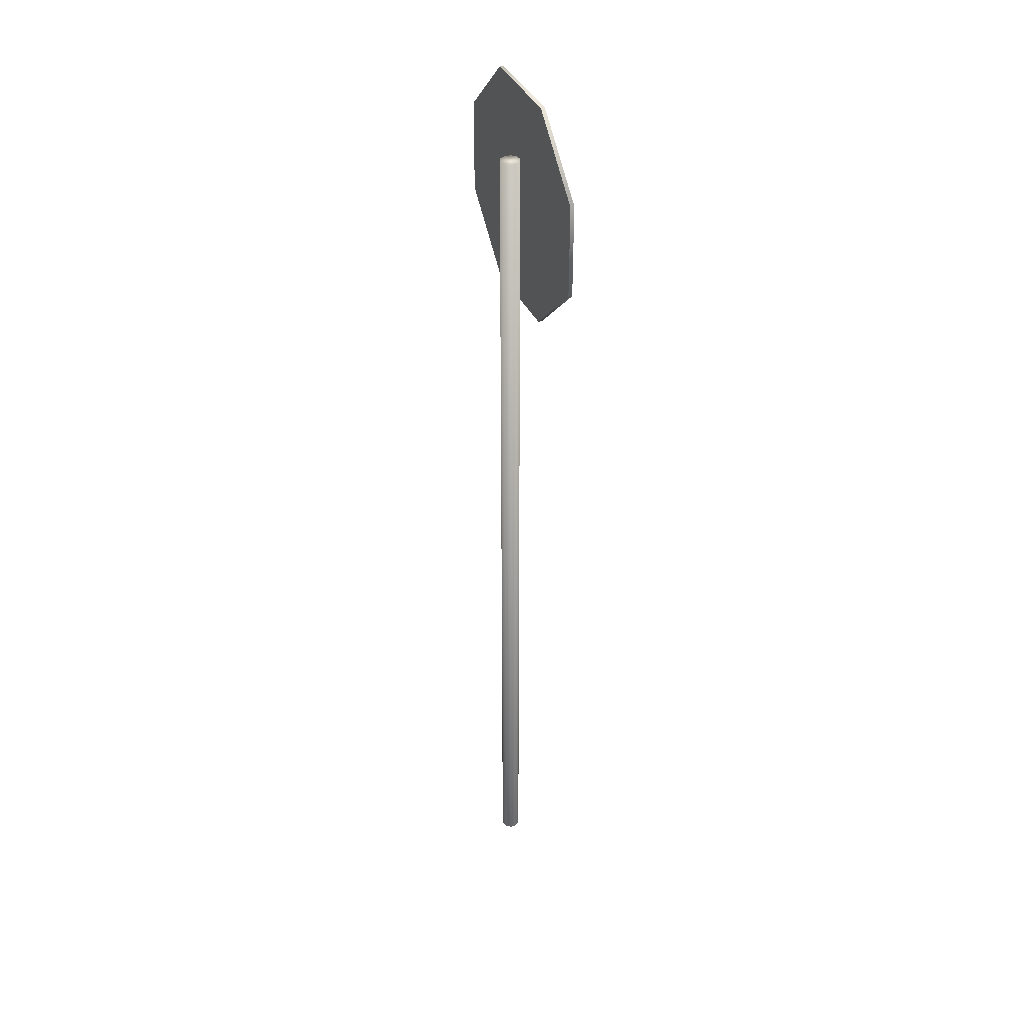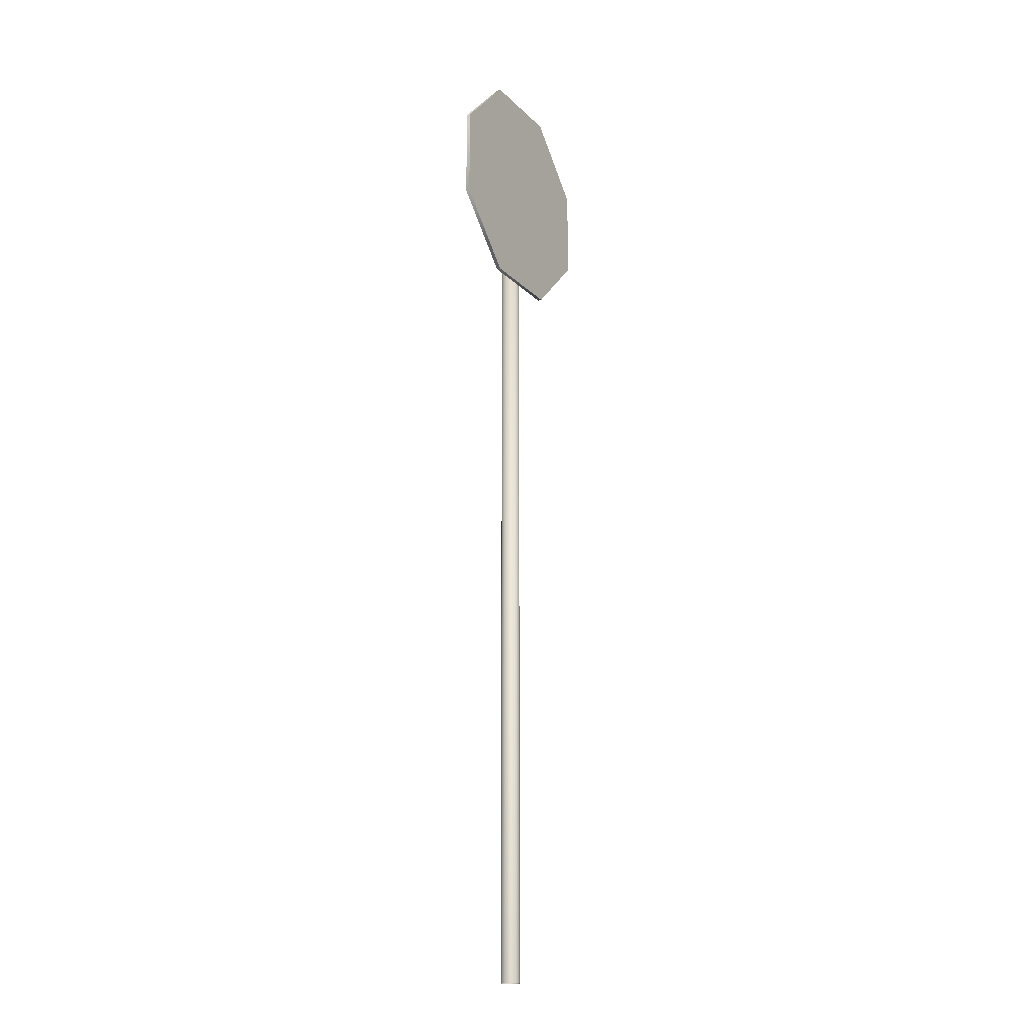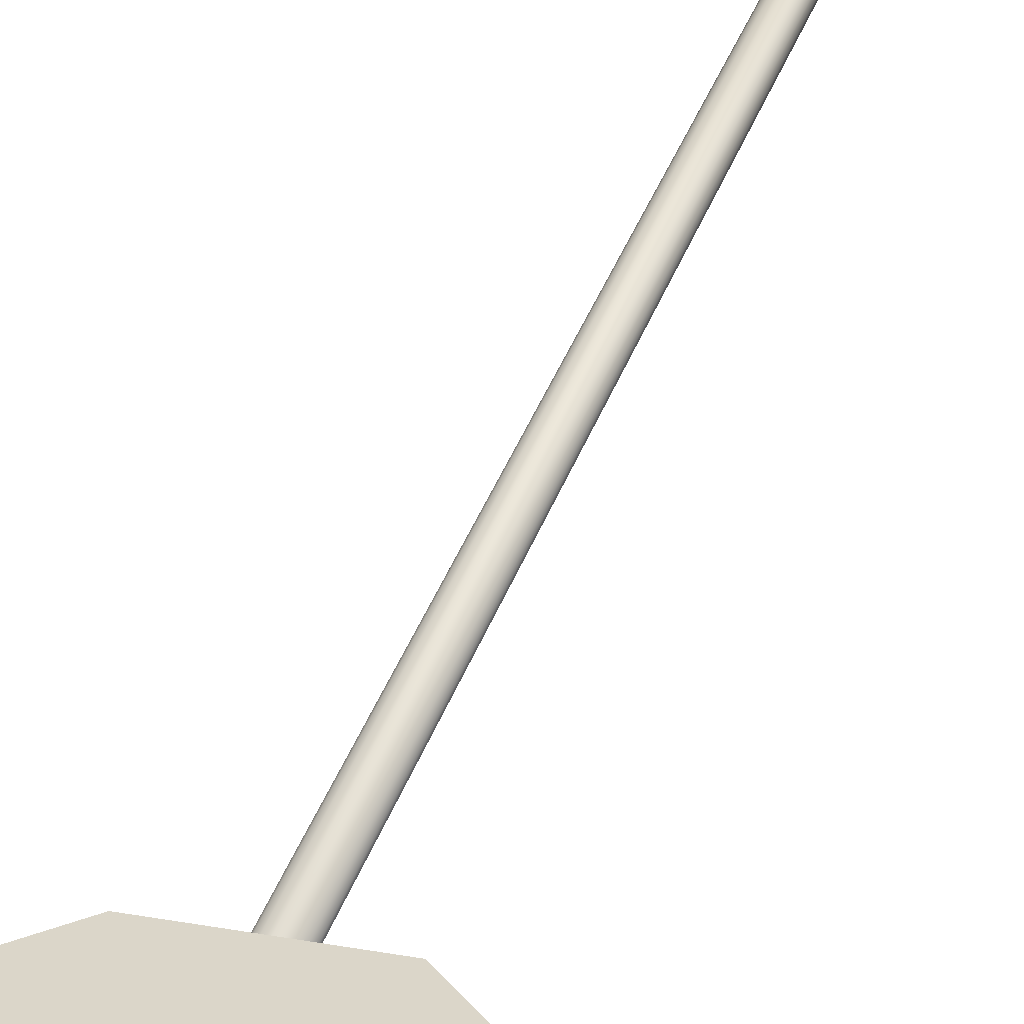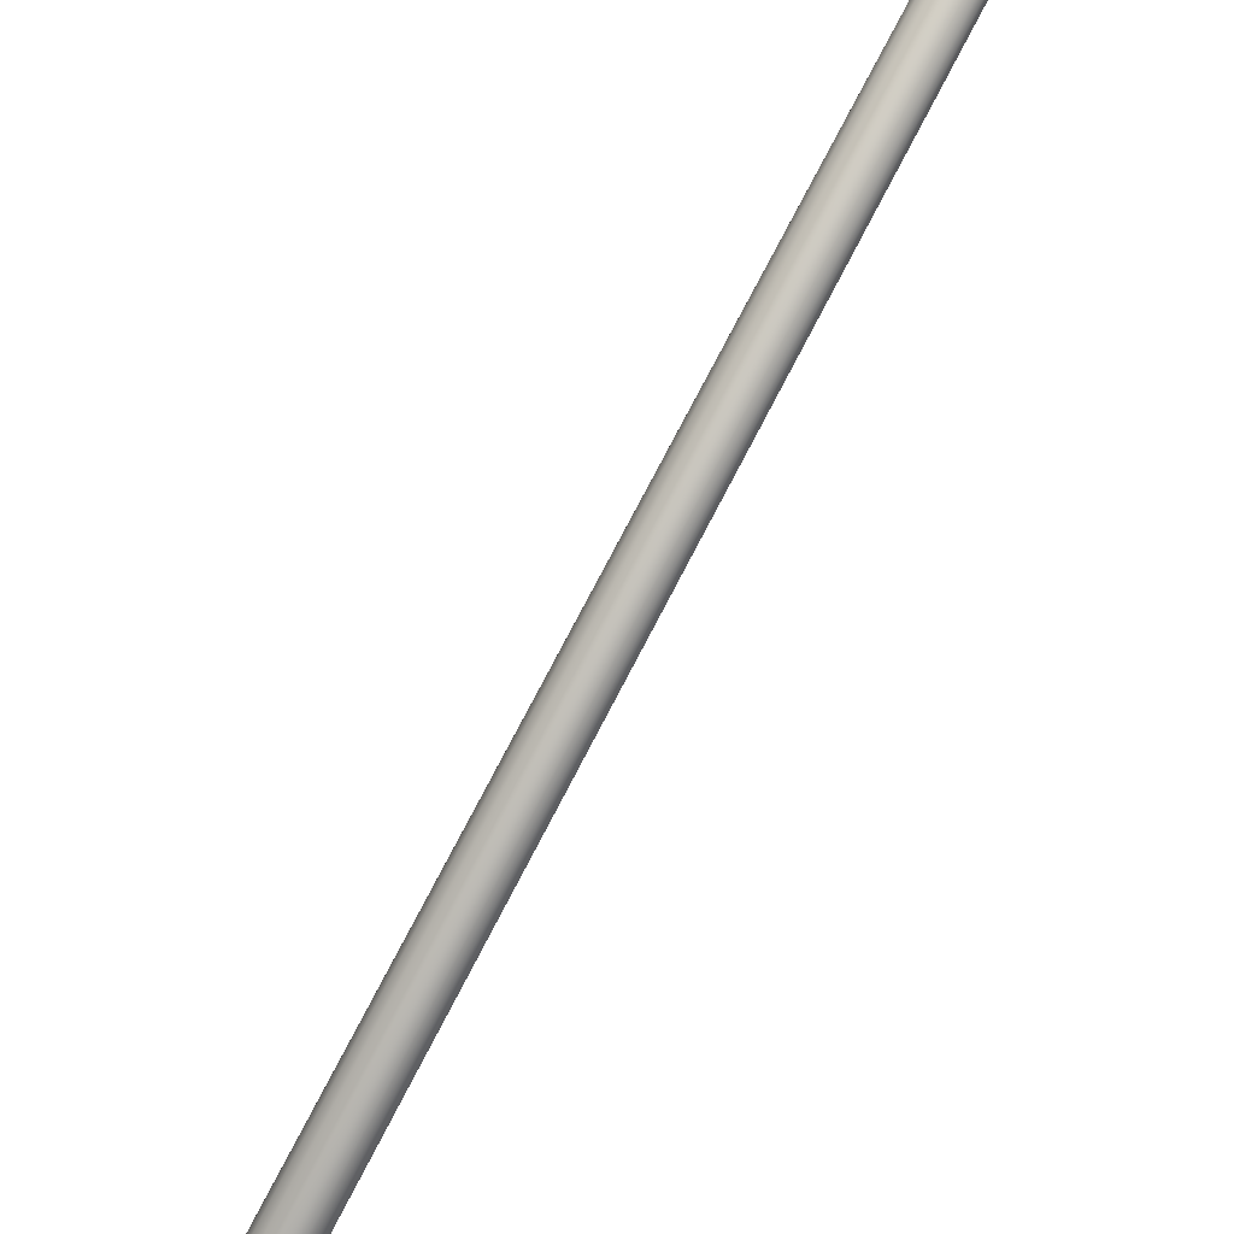
<metadata>
{"format":"obj","ext":"obj","renderer":"f3d","projection":"perspective","resolution":1024,"background":"white","views":[{"elev":38.7,"azim":-113.4,"up":"+Y"},{"elev":-18.7,"azim":-60.0,"up":"+Y"},{"elev":30.0,"azim":-165.0,"up":"+Z"},{"elev":66.8,"azim":-153.8,"up":"+Z"}]}
</metadata>
<code>
o stop_de_stop_road_sign
v -0.4 2.768 0.02176
v -0.1657 3.002 0.02176
v 0.4 2.768 0.02176
v 0.1656 3.002 0.008005
v 0.4 2.768 0.008005
v 0.4 2.436 0.02175
v 0.1657 2.202 0.02175
v -0.1656 2.202 0.008004
v -0.4 2.436 0.02175
v -0.4 2.768 0.008005
v -0.4 2.436 0.008004
v -0.1657 3.002 0.008005
v 0.4 2.436 0.008004
v 0.1657 2.202 0.008004
v -0.1656 2.202 0.02175
v 0.1656 3.002 0.02176
v 3.6e-05 -0.5 -0.06109
v -0 2.746 -0.06109
v 0.01324 -0.5 -0.05847
v 0.0132 2.746 -0.05847
v 0.02443 -0.5 -0.05099
v 0.0244 2.746 -0.05099
v 0.03191 -0.5 -0.0398
v 0.03188 2.746 -0.0398
v 0.03454 -0.5 -0.02659
v 0.0345 2.746 -0.02659
v 0.03191 -0.5 -0.01339
v 0.03188 2.746 -0.01339
v 0.02443 -0.5 -0.002197
v 0.0244 2.746 -0.002197
v 0.01324 -0.5 0.005282
v 0.0132 2.746 0.005281
v 3.6e-05 -0.5 0.007908
v 0 2.746 0.007908
v -0.01317 -0.5 0.005282
v -0.0132 2.746 0.005281
v -0.02436 -0.5 -0.002197
v -0.0244 2.746 -0.002197
v -0.03184 -0.5 -0.01339
v -0.03188 2.746 -0.01339
v -0.03447 -0.5 -0.02659
v -0.0345 2.746 -0.02659
v -0.03184 -0.5 -0.0398
v -0.03188 2.746 -0.0398
v -0.02436 -0.5 -0.05099
v -0.0244 2.746 -0.05099
v -0.01317 -0.5 -0.05847
v -0.0132 2.746 -0.05847
f 3 16 2 1 9 15 7 6
f 8 11 10 12 4 5 13 14
f 9 11 8 15
f 2 12 10 1
f 1 10 11 9
f 15 8 14 7
f 4 16 3 5
f 7 14 13 6
f 6 13 5 3
f 16 4 12 2
f 17 18 20 19
f 19 20 22 21
f 21 22 24 23
f 23 24 26 25
f 25 26 28 27
f 27 28 30 29
f 29 30 32 31
f 31 32 34 33
f 33 34 36 35
f 35 36 38 37
f 37 38 40 39
f 39 40 42 41
f 41 42 44 43
f 43 44 46 45
f 45 46 48 47
f 47 48 18 17
f 20 18 48 46 44 42 40 38 36 34 32 30 28 26 24 22

</code>
